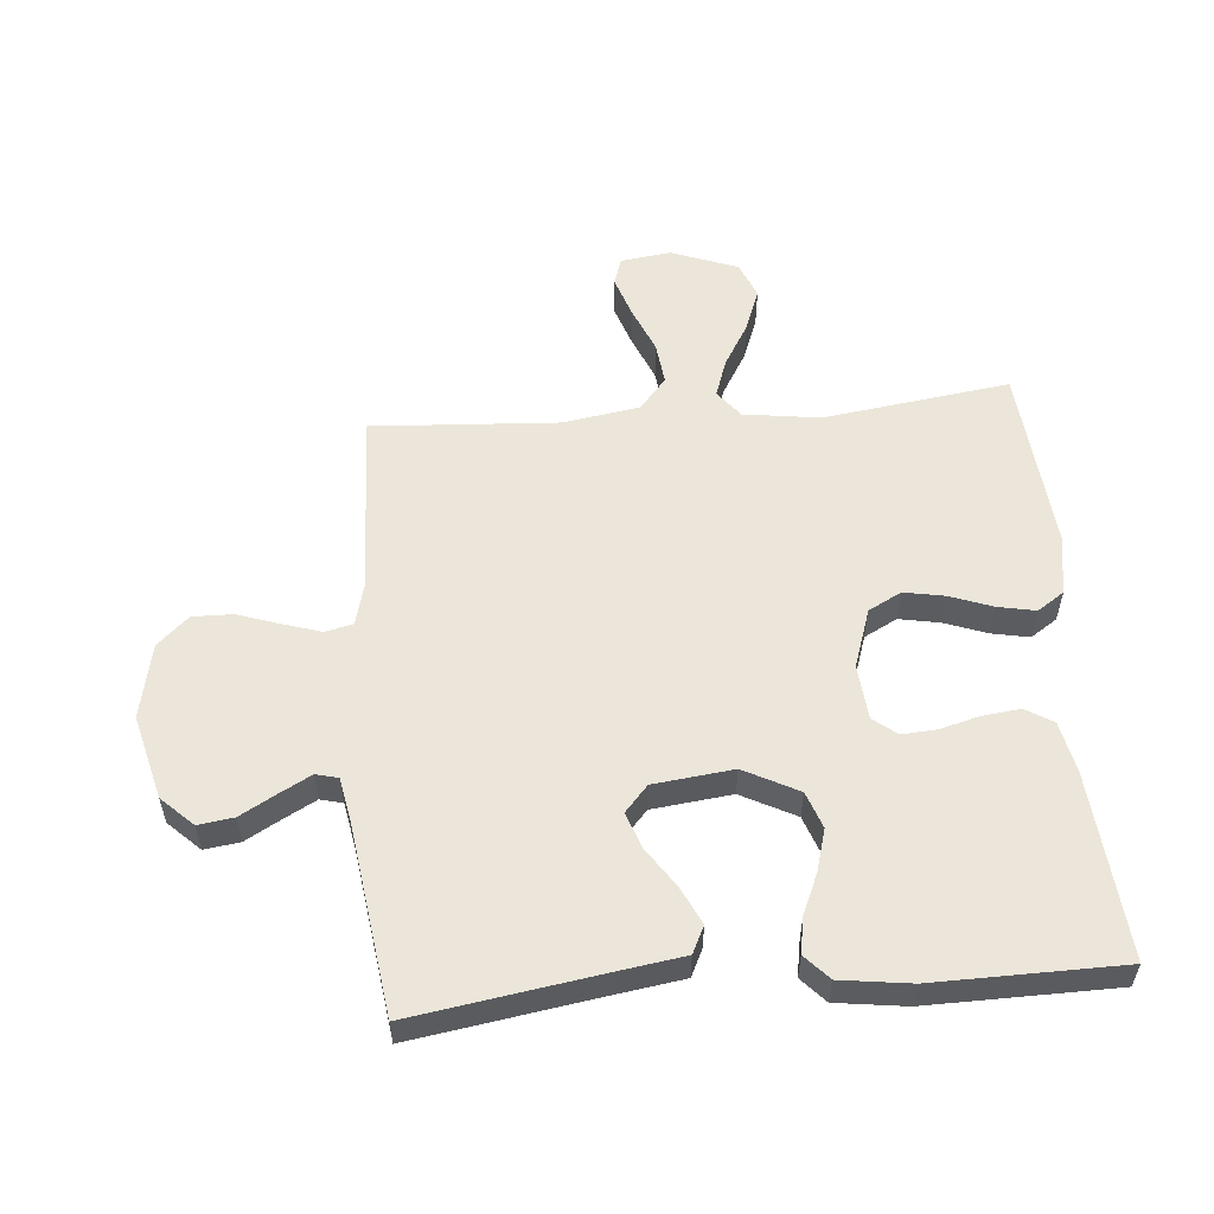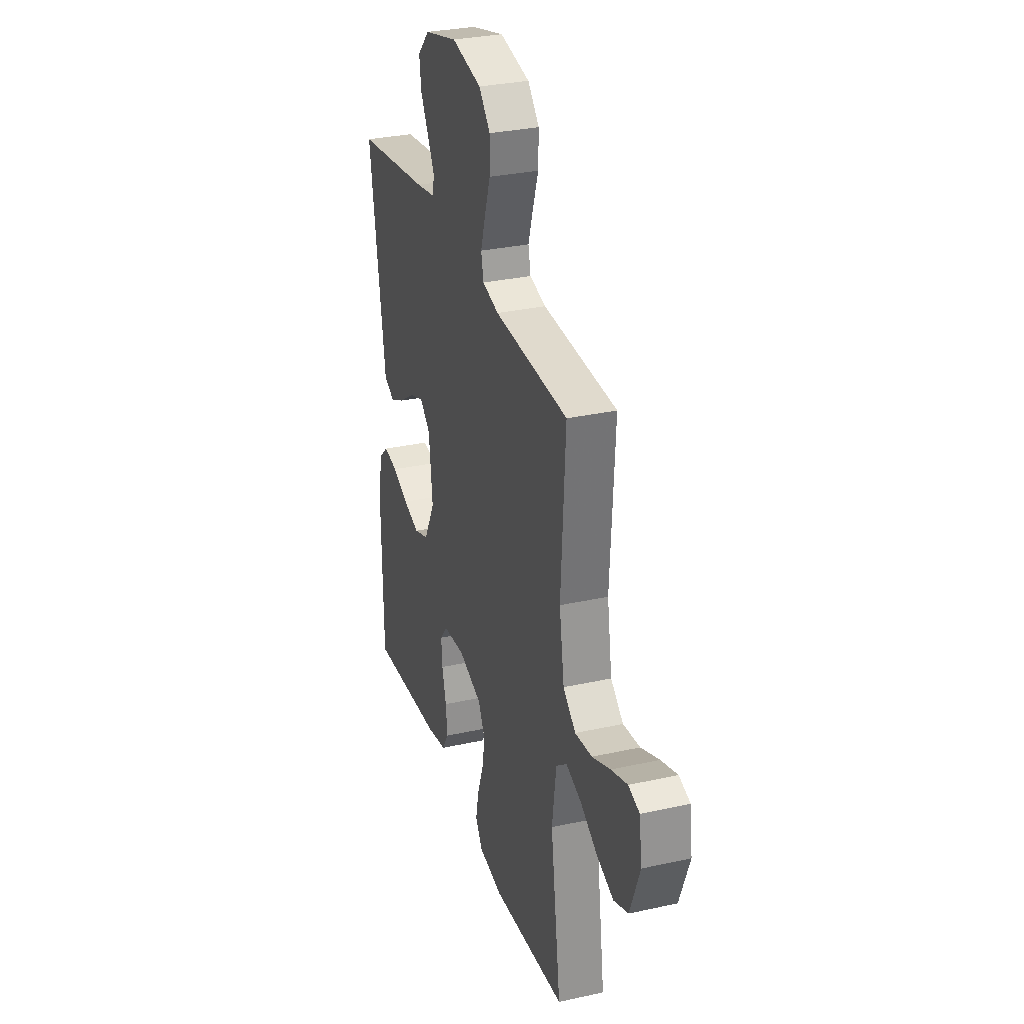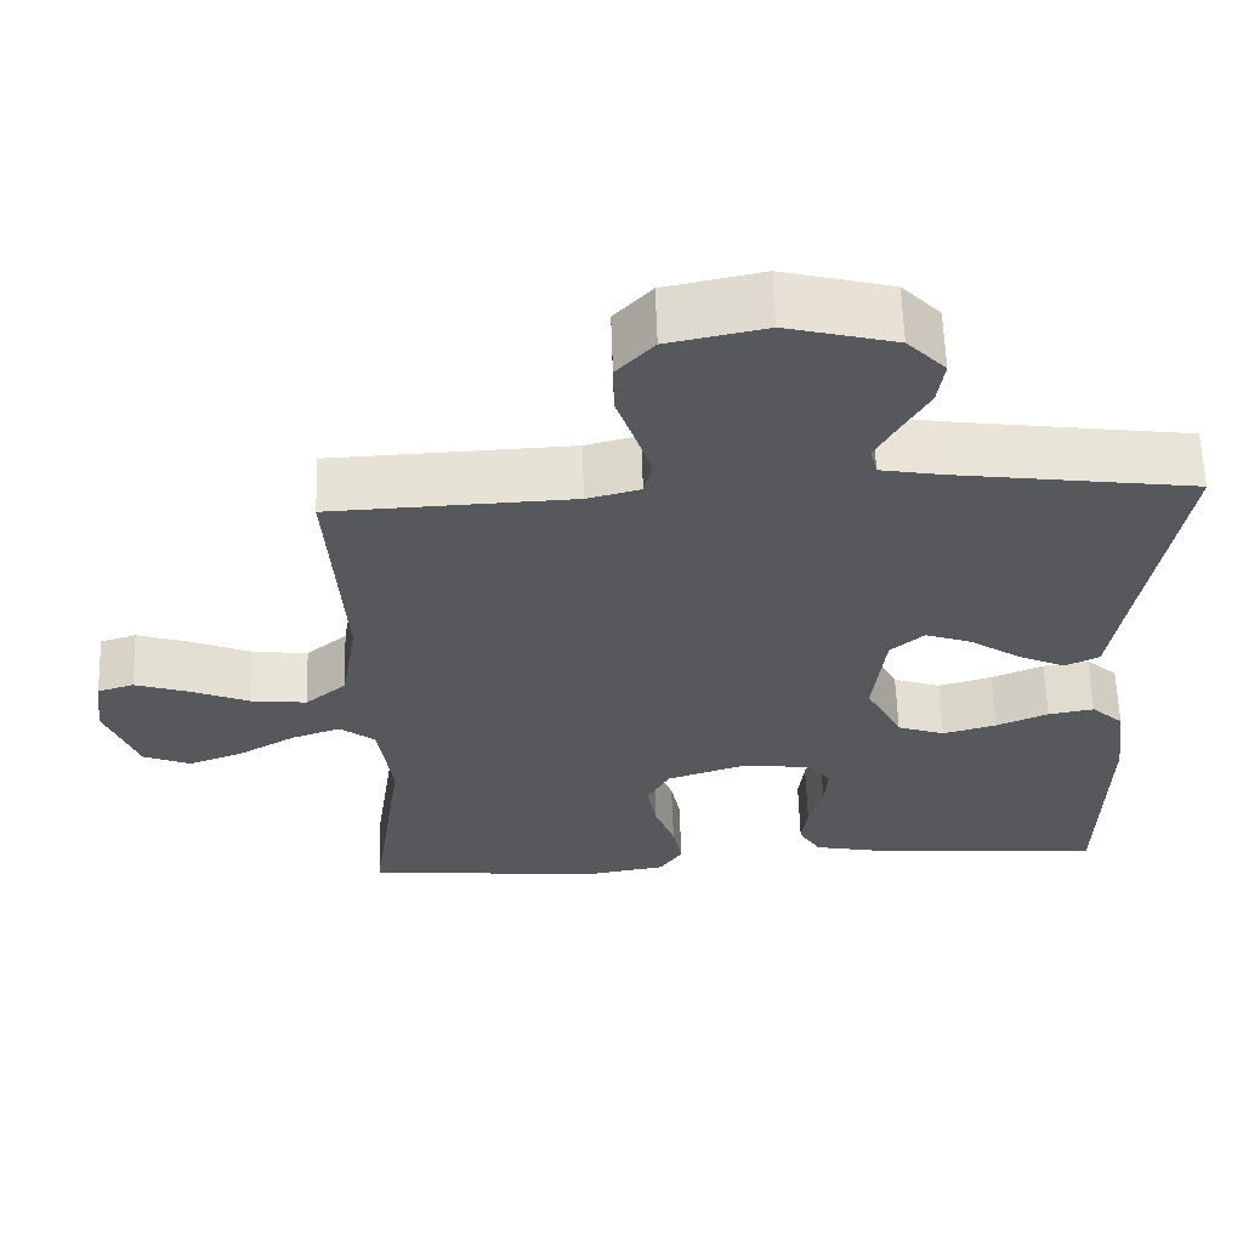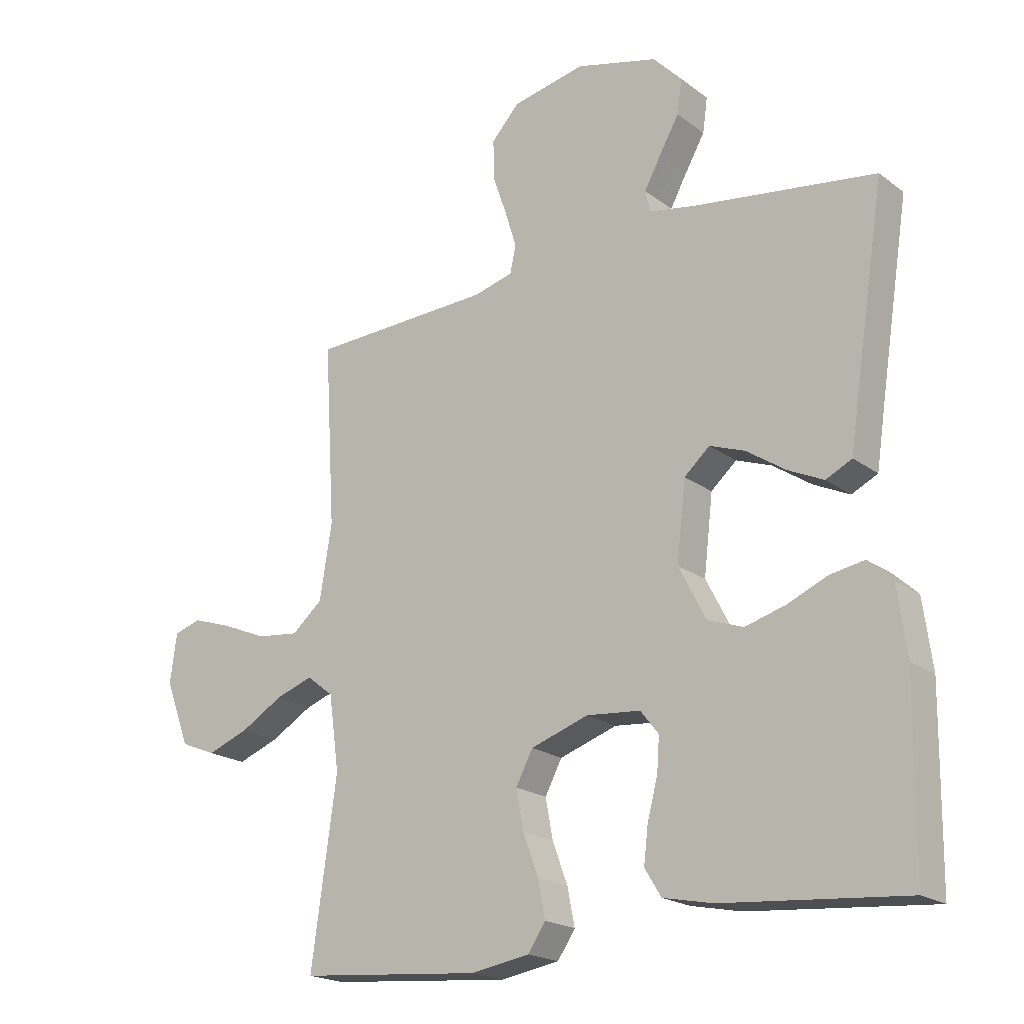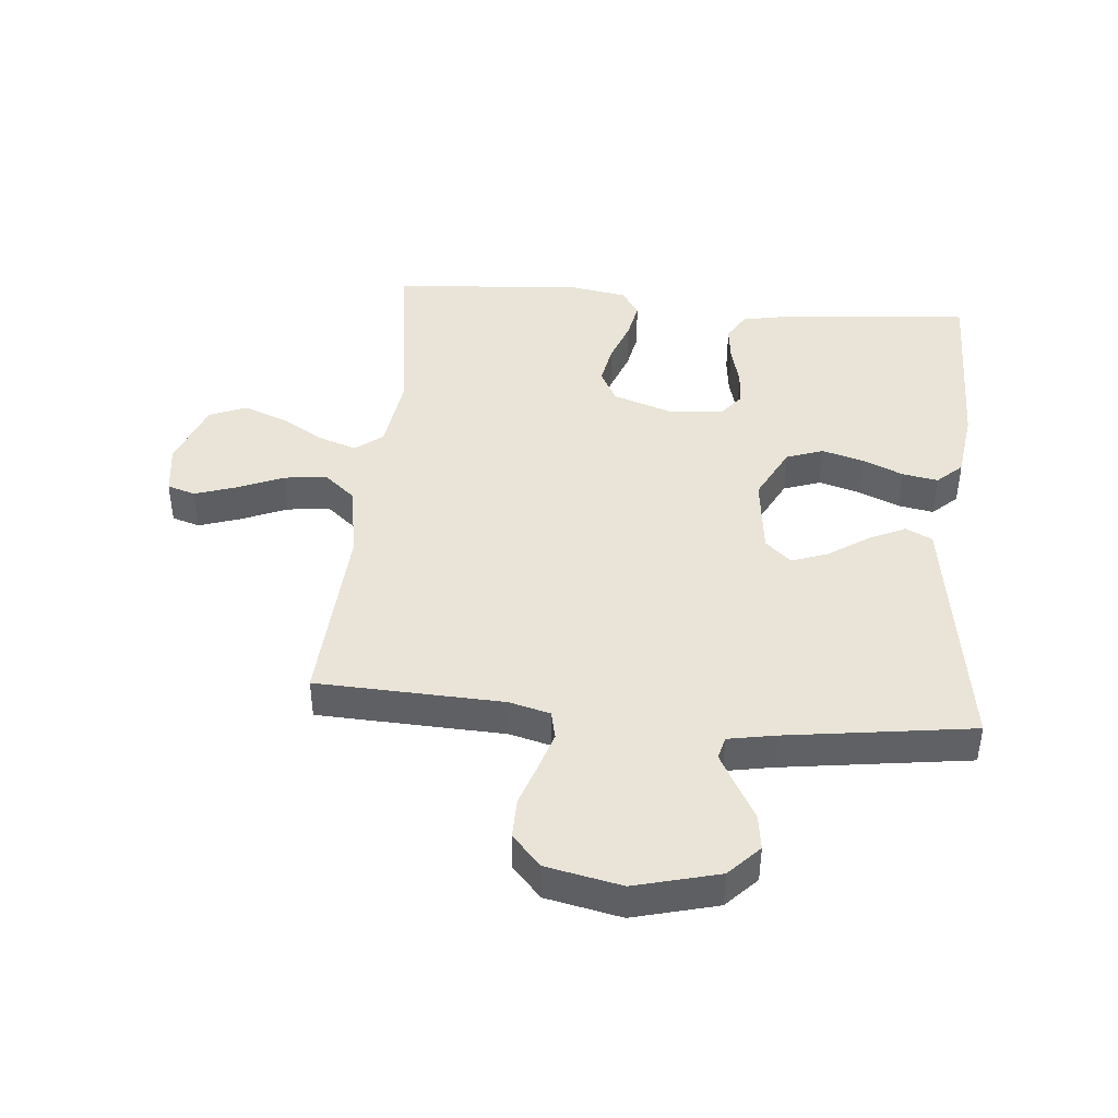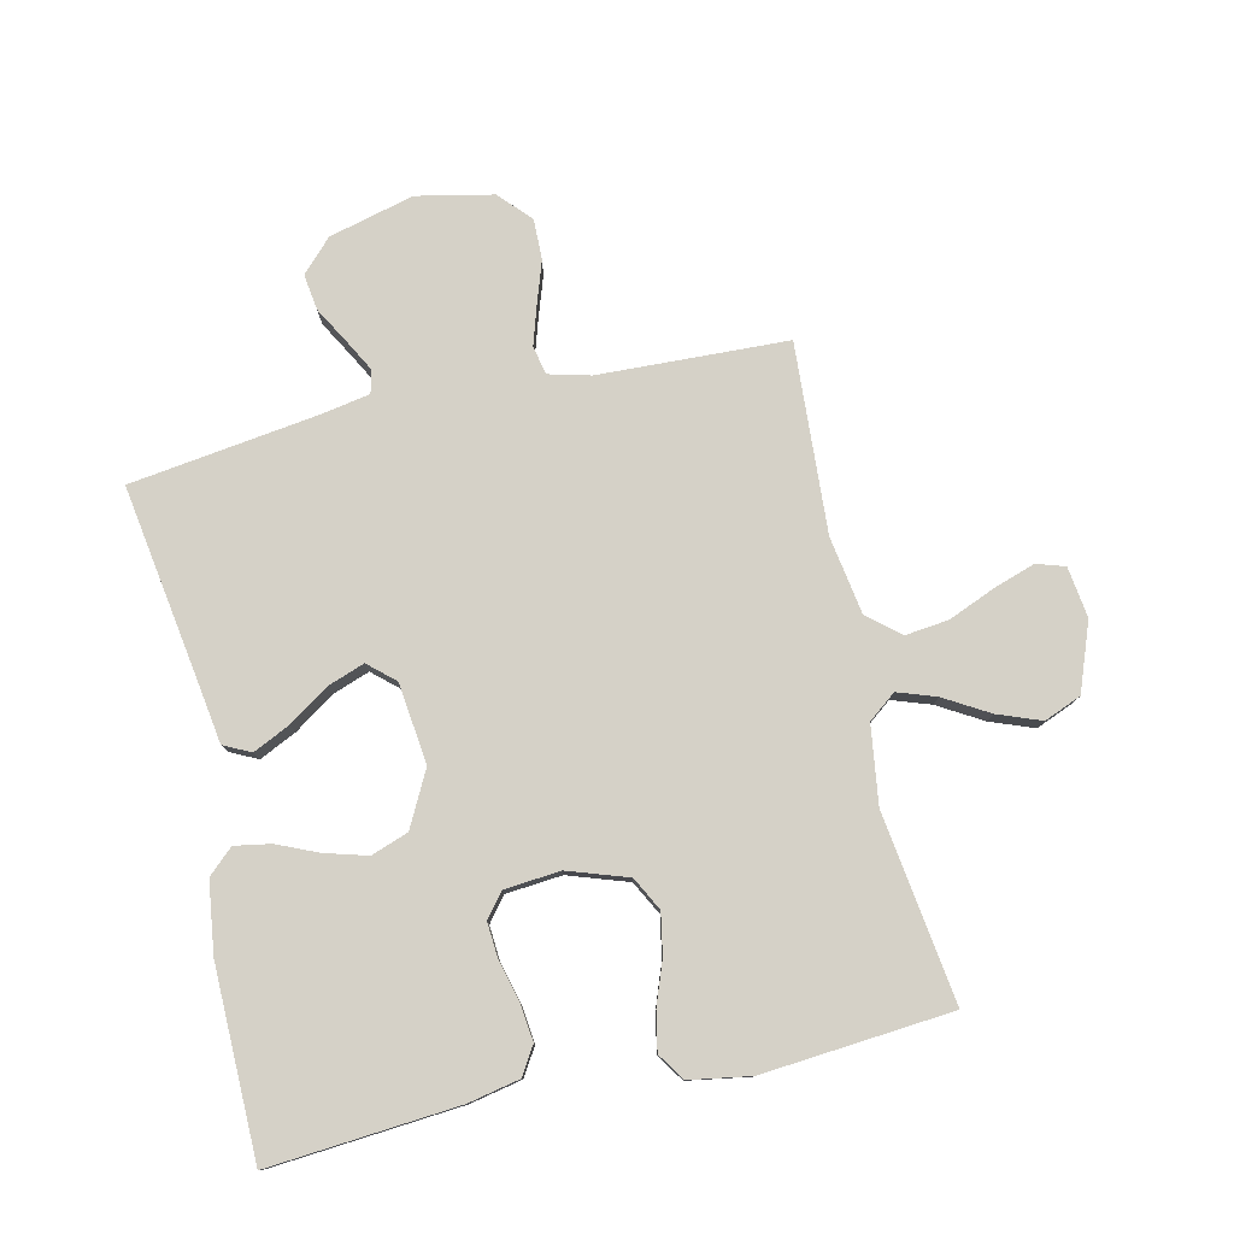
<metadata>
{"format":"obj","ext":"obj","renderer":"f3d","projection":"perspective","resolution":1024,"background":"white","views":[{"elev":55.6,"azim":85.2,"up":"+Y"},{"elev":30.7,"azim":-107.7,"up":"+Z"},{"elev":61.5,"azim":-1.9,"up":"+Z"},{"elev":-20.0,"azim":36.9,"up":"+Z"},{"elev":43.1,"azim":5.3,"up":"+Y"},{"elev":78.8,"azim":167.3,"up":"+Y"}]}
</metadata>
<code>
v -0.5 0.07 -0.5
v -0.458 0.07 -0.2
v -0.475 0.07 -0.077
v -0.519 0.07 -0.043
v -0.58 0.07 -0.064
v -0.65 0.07 -0.105
v -0.719 0.07 -0.131
v -0.778 0.07 -0.107
v -0.818 0.07 0
v -0.807 0.07 0.081
v -0.762 0.07 0.095
v -0.696 0.07 0.073
v -0.622 0.07 0.042
v -0.553 0.07 0.034
v -0.502 0.07 0.077
v -0.482 0.07 0.2
v -0.5 0.07 0.5
v -0.2 0.07 0.512
v -0.134 0.07 0.529
v -0.124 0.07 0.574
v -0.143 0.07 0.635
v -0.166 0.07 0.703
v -0.167 0.07 0.767
v -0.121 0.07 0.817
v 0 0.07 0.842
v 0.135 0.07 0.807
v 0.183 0.07 0.757
v 0.175 0.07 0.7
v 0.142 0.07 0.642
v 0.115 0.07 0.592
v 0.124 0.07 0.556
v 0.2 0.07 0.542
v 0.5 0.07 0.5
v 0.453 0.07 0.2
v 0.437 0.07 0.094
v 0.394 0.07 0.073
v 0.335 0.07 0.101
v 0.271 0.07 0.144
v 0.213 0.07 0.165
v 0.171 0.07 0.128
v 0.156 0.07 0
v 0.201 0.07 -0.087
v 0.26 0.07 -0.108
v 0.327 0.07 -0.089
v 0.392 0.07 -0.061
v 0.449 0.07 -0.051
v 0.489 0.07 -0.088
v 0.504 0.07 -0.2
v 0.5 0.07 -0.5
v 0.2 0.07 -0.475
v 0.118 0.07 -0.458
v 0.091 0.07 -0.414
v 0.098 0.07 -0.354
v 0.115 0.07 -0.29
v 0.119 0.07 -0.234
v 0.089 0.07 -0.196
v 0 0.07 -0.188
v -0.095 0.07 -0.22
v -0.123 0.07 -0.273
v -0.111 0.07 -0.338
v -0.086 0.07 -0.406
v -0.074 0.07 -0.467
v -0.103 0.07 -0.51
v -0.2 0.07 -0.526
v -0.5 0 -0.5
v -0.458 0 -0.2
v -0.475 0 -0.077
v -0.519 0 -0.043
v -0.58 0 -0.064
v -0.65 0 -0.105
v -0.719 0 -0.131
v -0.778 0 -0.107
v -0.818 0 0
v -0.807 0 0.081
v -0.762 0 0.095
v -0.696 0 0.073
v -0.622 0 0.042
v -0.553 0 0.034
v -0.502 0 0.077
v -0.482 0 0.2
v -0.5 0 0.5
v -0.2 0 0.512
v -0.134 0 0.529
v -0.124 0 0.574
v -0.143 0 0.635
v -0.166 0 0.703
v -0.167 0 0.767
v -0.121 0 0.817
v 0 0 0.842
v 0.135 0 0.807
v 0.183 0 0.757
v 0.175 0 0.7
v 0.142 0 0.642
v 0.115 0 0.592
v 0.124 0 0.556
v 0.2 0 0.542
v 0.5 0 0.5
v 0.453 0 0.2
v 0.437 0 0.094
v 0.394 0 0.073
v 0.335 0 0.101
v 0.271 0 0.144
v 0.213 0 0.165
v 0.171 0 0.128
v 0.156 0 0
v 0.201 0 -0.087
v 0.26 0 -0.108
v 0.327 0 -0.089
v 0.392 0 -0.061
v 0.449 0 -0.051
v 0.489 0 -0.088
v 0.504 0 -0.2
v 0.5 0 -0.5
v 0.2 0 -0.475
v 0.118 0 -0.458
v 0.091 0 -0.414
v 0.098 0 -0.354
v 0.115 0 -0.29
v 0.119 0 -0.234
v 0.089 0 -0.196
v 0 0 -0.188
v -0.095 0 -0.22
v -0.123 0 -0.273
v -0.111 0 -0.338
v -0.086 0 -0.406
v -0.074 0 -0.467
v -0.103 0 -0.51
v -0.2 0 -0.526
f 63 64 1 2
f 60 61 62 63
f 59 60 63 2
f 58 59 2 3
f 57 58 3 4
f 56 57 4
f 51 52 53 54
f 51 54 55
f 50 51 55
f 49 50 55
f 48 49 55 56
f 44 45 46 47
f 43 44 47 48
f 42 43 48 56
f 35 36 37 38
f 34 35 38 39
f 32 33 34 39
f 31 32 39 40
f 26 27 28 29
f 26 29 30
f 25 26 30
f 21 22 23 24
f 20 21 24 25
f 19 20 25 30
f 16 17 18
f 15 16 18 19
f 10 11 12 13
f 8 9 10 13
f 8 13 14
f 5 6 7 8
f 4 5 8 14
f 41 42 56 4
f 15 19 30 31
f 15 31 40 41
f 4 14 15 41
f 66 65 128 127
f 127 126 125 124
f 66 127 124 123
f 67 66 123 122
f 68 67 122 121
f 68 121 120
f 118 117 116 115
f 119 118 115
f 119 115 114
f 119 114 113
f 120 119 113 112
f 111 110 109 108
f 112 111 108 107
f 120 112 107 106
f 102 101 100 99
f 103 102 99 98
f 103 98 97 96
f 104 103 96 95
f 93 92 91 90
f 94 93 90
f 94 90 89
f 88 87 86 85
f 89 88 85 84
f 94 89 84 83
f 82 81 80
f 83 82 80 79
f 77 76 75 74
f 77 74 73 72
f 78 77 72
f 72 71 70 69
f 78 72 69 68
f 68 120 106 105
f 95 94 83 79
f 105 104 95 79
f 105 79 78 68
f 1 65 66 2
f 2 66 67 3
f 3 67 68 4
f 4 68 69 5
f 5 69 70 6
f 6 70 71 7
f 7 71 72 8
f 8 72 73 9
f 9 73 74 10
f 10 74 75 11
f 11 75 76 12
f 12 76 77 13
f 13 77 78 14
f 14 78 79 15
f 15 79 80 16
f 16 80 81 17
f 17 81 82 18
f 18 82 83 19
f 19 83 84 20
f 20 84 85 21
f 21 85 86 22
f 22 86 87 23
f 23 87 88 24
f 24 88 89 25
f 25 89 90 26
f 26 90 91 27
f 27 91 92 28
f 28 92 93 29
f 29 93 94 30
f 30 94 95 31
f 31 95 96 32
f 32 96 97 33
f 33 97 98 34
f 34 98 99 35
f 35 99 100 36
f 36 100 101 37
f 37 101 102 38
f 38 102 103 39
f 39 103 104 40
f 40 104 105 41
f 41 105 106 42
f 42 106 107 43
f 43 107 108 44
f 44 108 109 45
f 45 109 110 46
f 46 110 111 47
f 47 111 112 48
f 48 112 113 49
f 49 113 114 50
f 50 114 115 51
f 51 115 116 52
f 52 116 117 53
f 53 117 118 54
f 54 118 119 55
f 55 119 120 56
f 56 120 121 57
f 57 121 122 58
f 58 122 123 59
f 59 123 124 60
f 60 124 125 61
f 61 125 126 62
f 62 126 127 63
f 63 127 128 64
f 64 128 65 1

</code>
